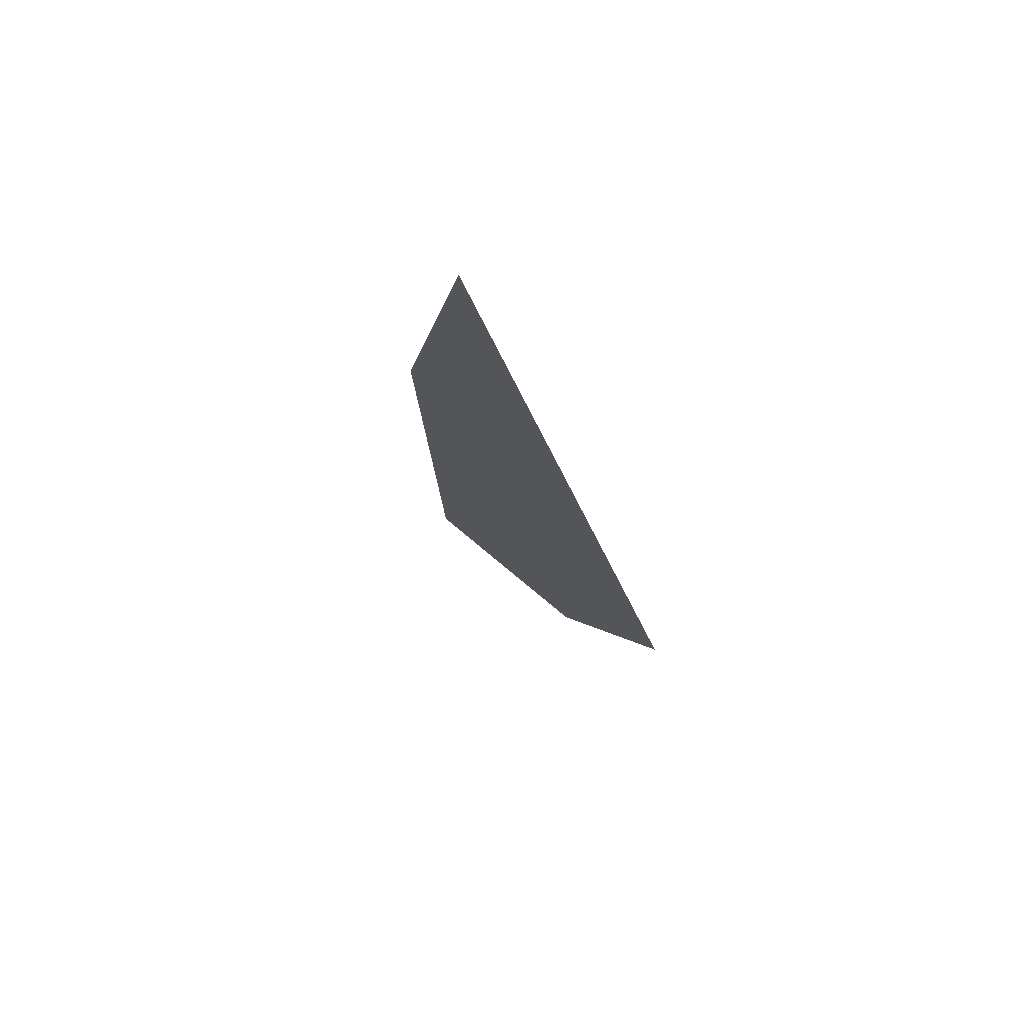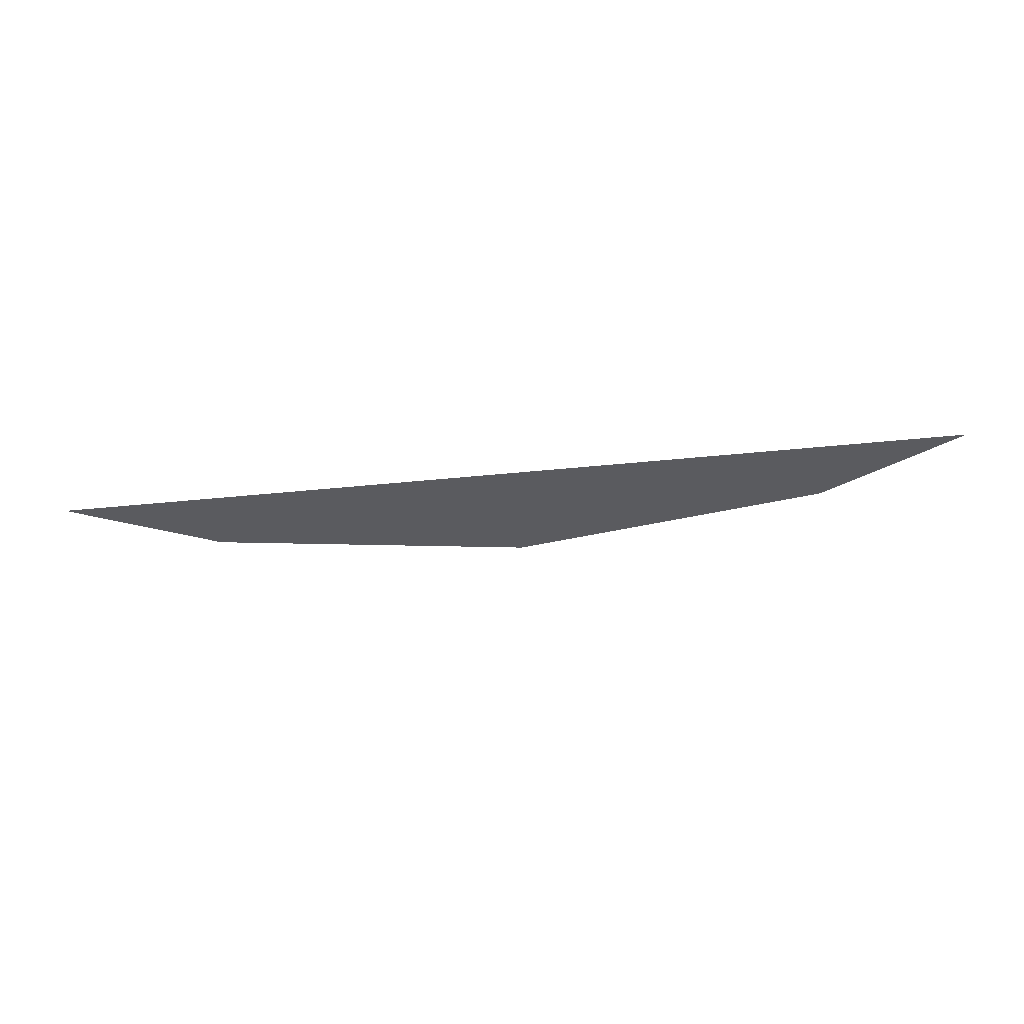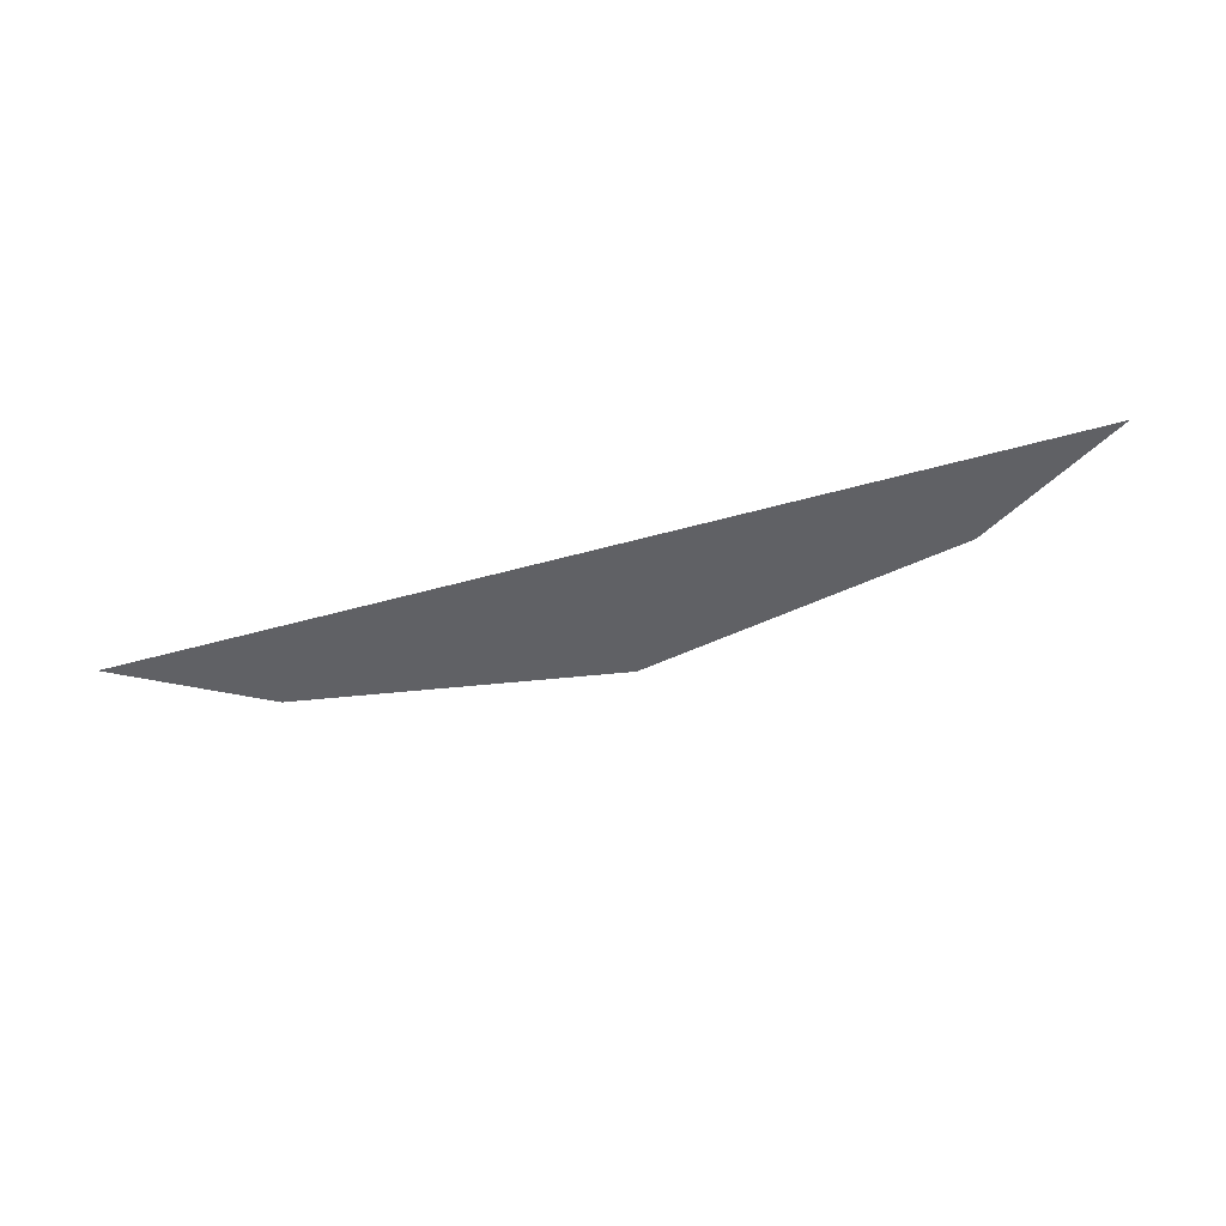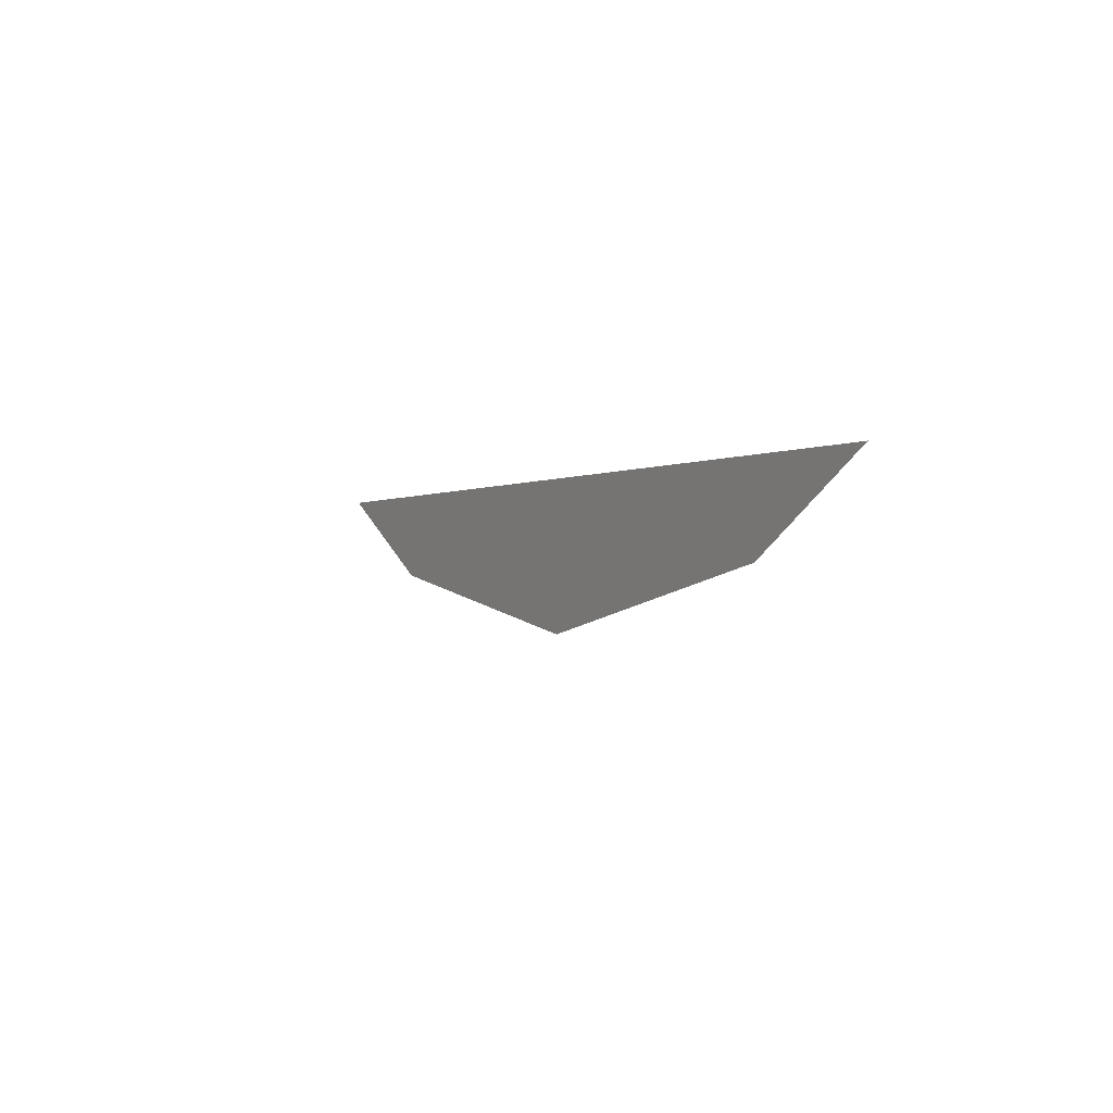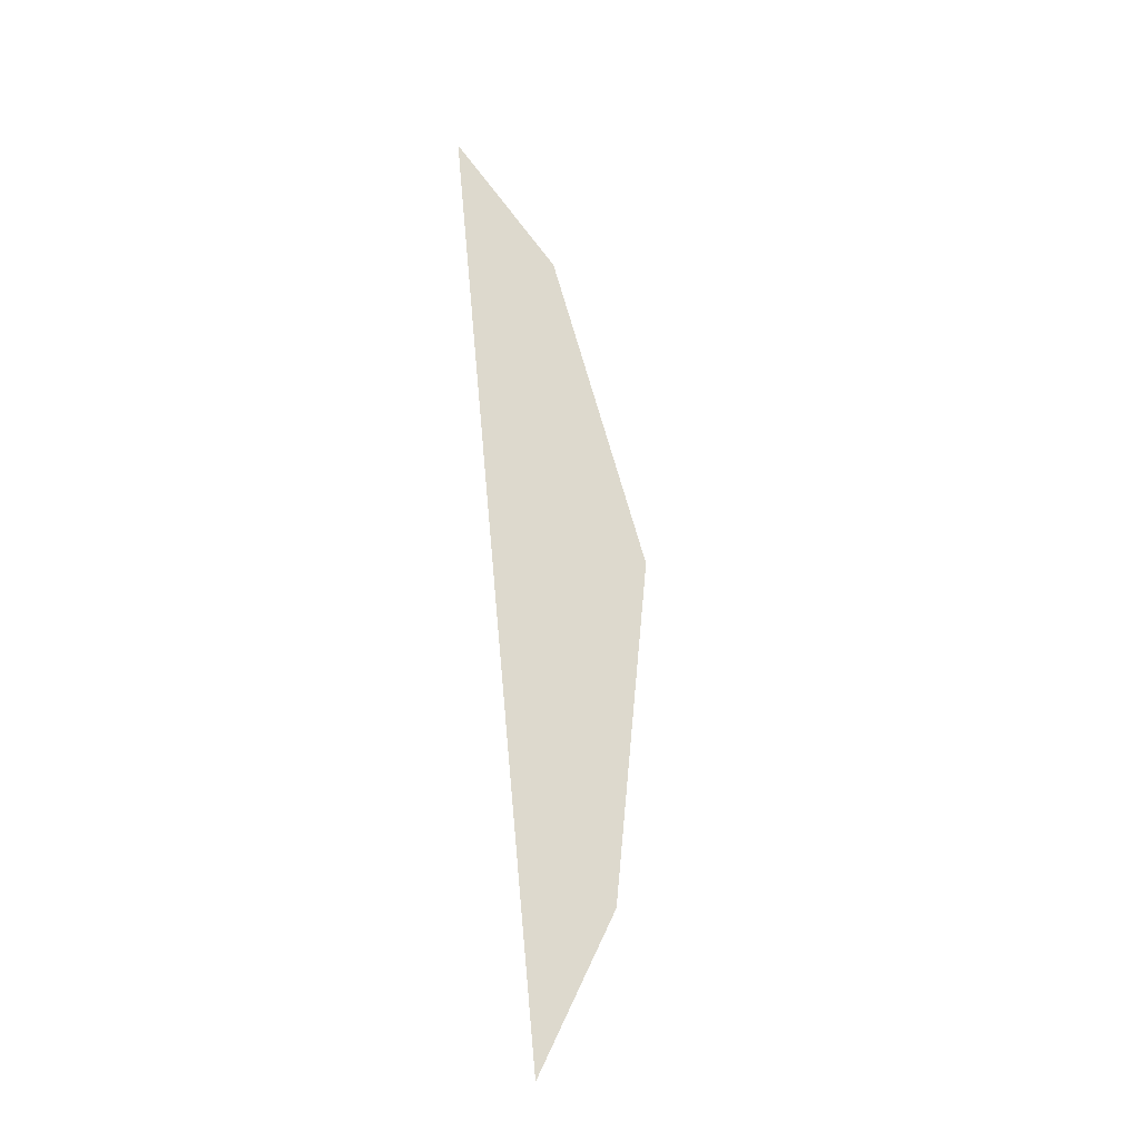
<metadata>
{"format":"obj","ext":"obj","renderer":"f3d","projection":"perspective","resolution":1024,"background":"white","views":[{"elev":-24.1,"azim":-75.9,"up":"+Y"},{"elev":-32.8,"azim":8.6,"up":"+Y"},{"elev":-49.8,"azim":17.2,"up":"+Y"},{"elev":-1.6,"azim":61.0,"up":"+Z"},{"elev":71.9,"azim":84.8,"up":"+Y"}]}
</metadata>
<code>
v -0.5122 -0.0125 -2.179
v -0.45 -0.0125 -2.216
v -0.45 -0.0125 -2.179
v 0.45 -0.0125 -2.179
v 0.45 -0.0125 -2.216
v 0.5122 -0.0125 -2.179
v -0.45 -0.0125 -2.179
v -0.45 -0.0125 -2.216
v 0.45 -0.0125 -2.216
v 0.45 -0.0125 -2.179
v -0.45 -0.0125 -2.216
v -0.3539 -0.0125 -2.273
v 0.3539 -0.0125 -2.273
v 0.45 -0.0125 -2.216
v -0.3539 -0.0125 -2.273
v 0 -0.0125 -2.338
v 0.3539 -0.0125 -2.273
g mesh7245581
f 1 2 3
f 4 5 6
f 7 8 9
f 9 10 7
f 11 12 13
f 13 14 11
f 15 16 17

</code>
